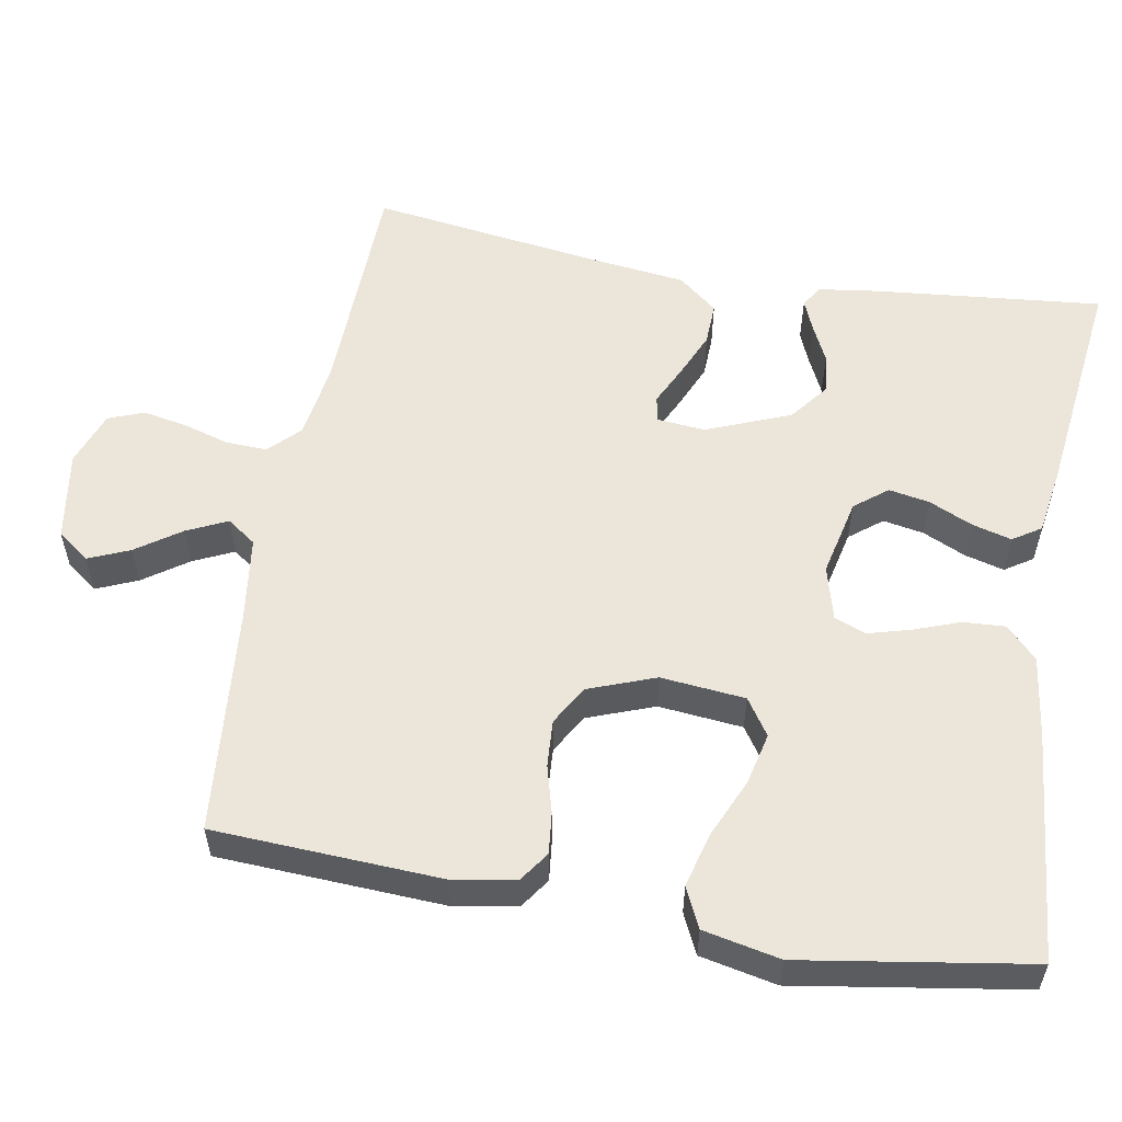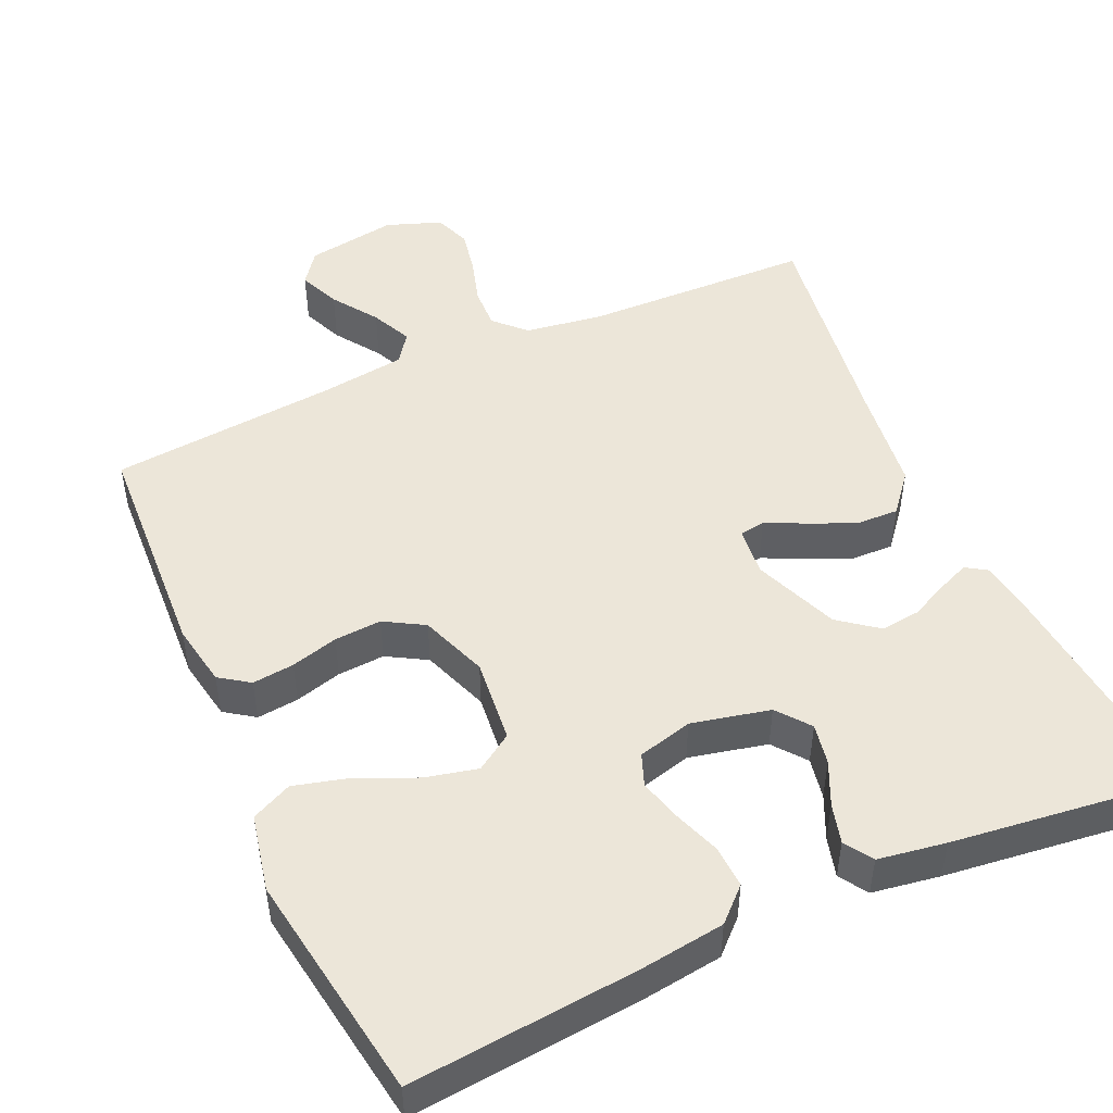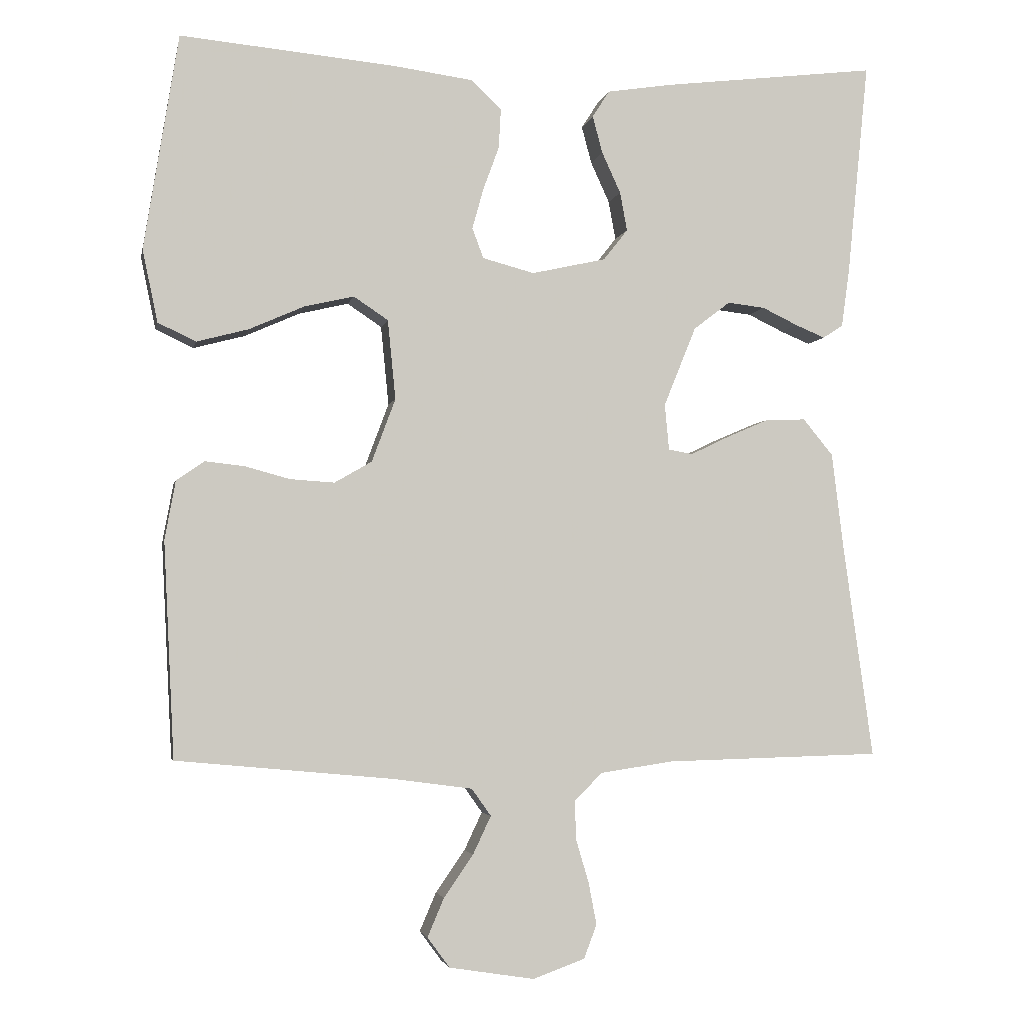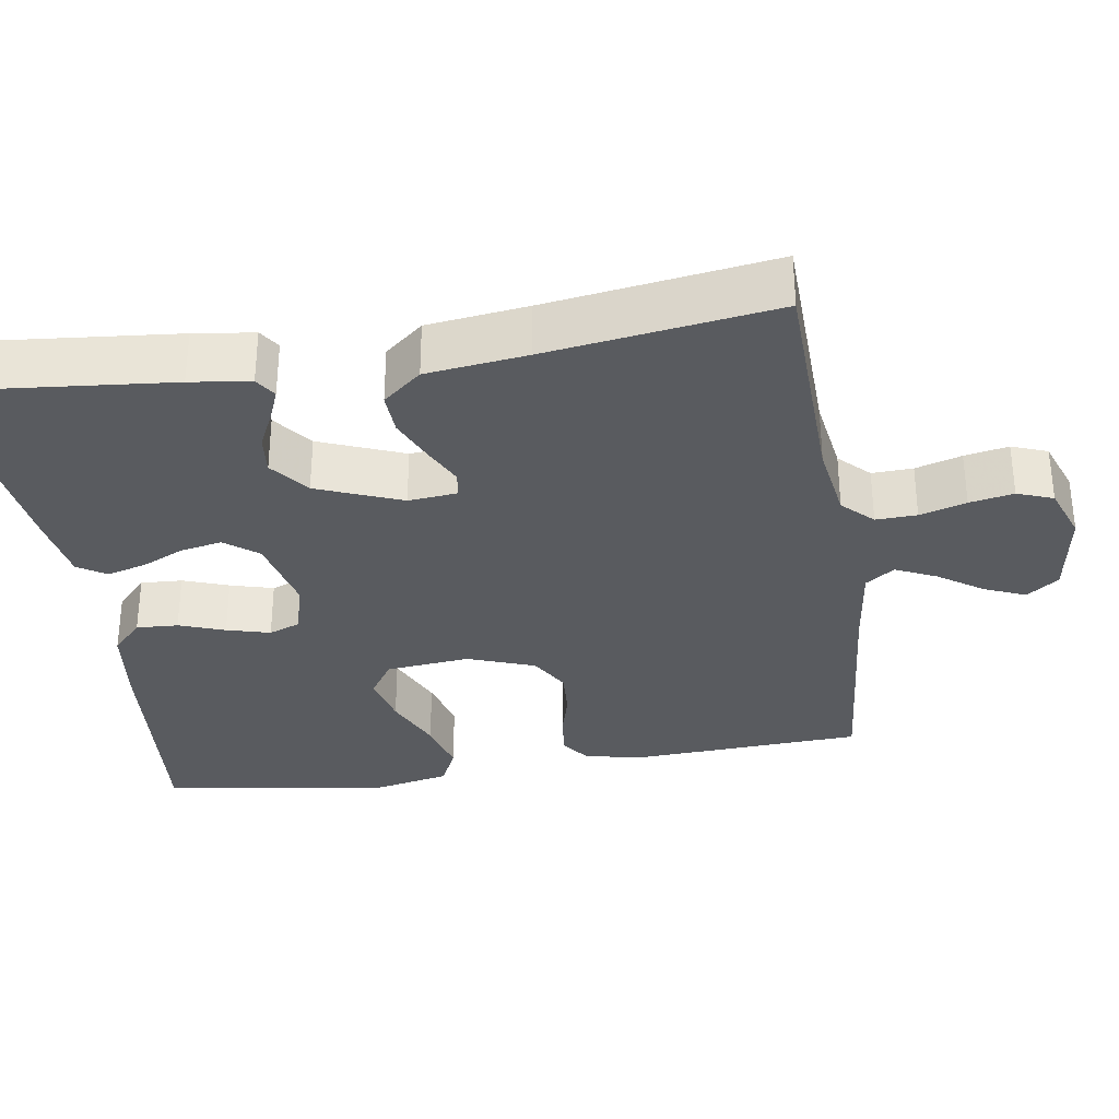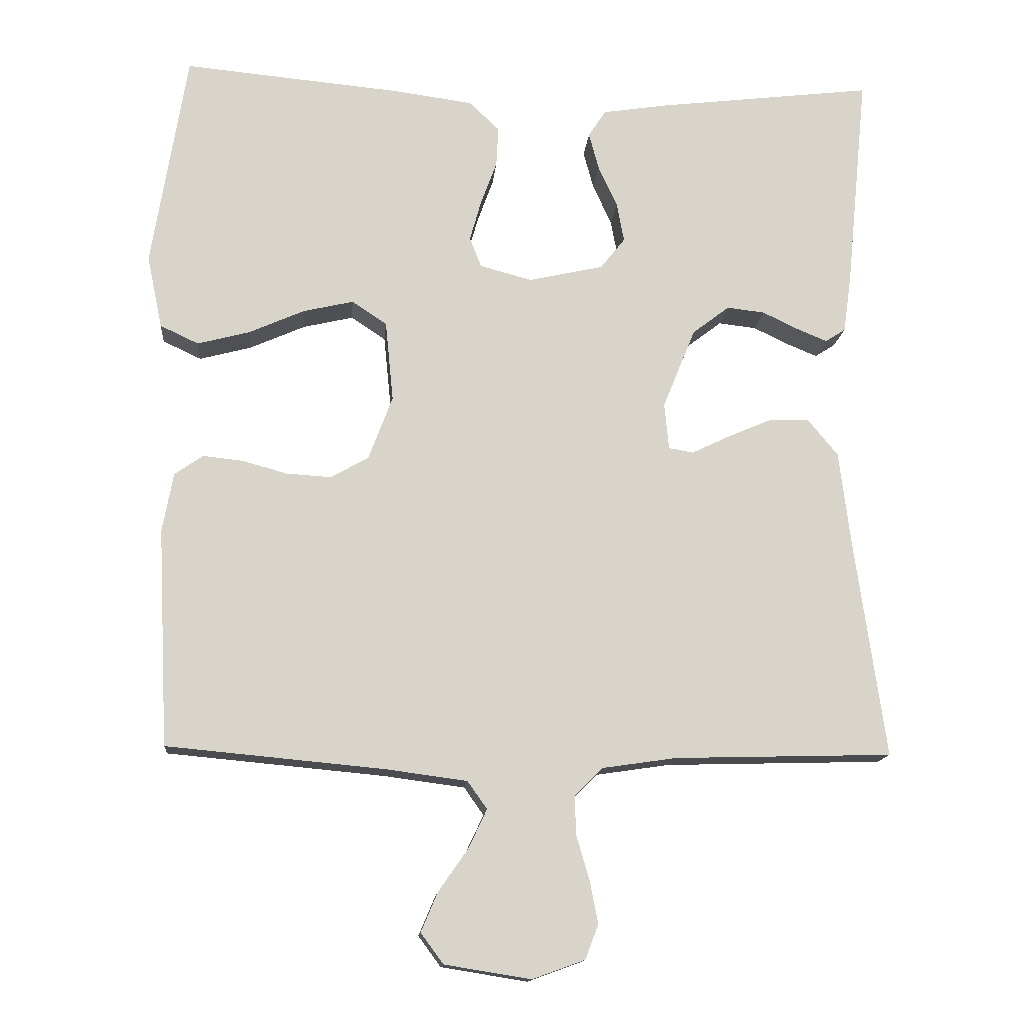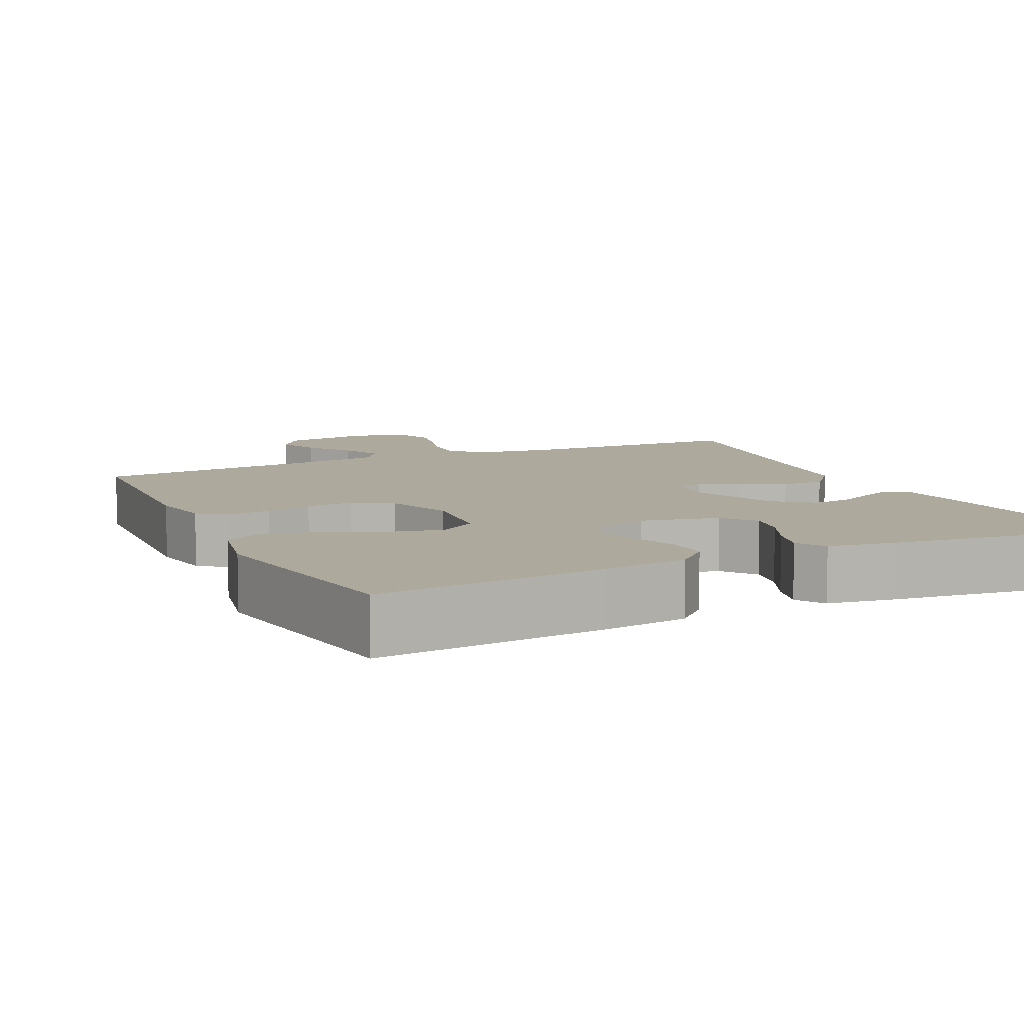
<metadata>
{"format":"obj","ext":"obj","renderer":"f3d","projection":"perspective","resolution":1024,"background":"white","views":[{"elev":55.9,"azim":-79.9,"up":"+Y"},{"elev":49.0,"azim":-24.1,"up":"+Y"},{"elev":-3.3,"azim":-11.1,"up":"+Z"},{"elev":-32.5,"azim":99.1,"up":"+Y"},{"elev":-14.2,"azim":-4.8,"up":"+Z"},{"elev":8.9,"azim":-25.2,"up":"+Y"}]}
</metadata>
<code>
v 0.5 0.07 0.5
v 0.47 0.07 0.2
v 0.459 0.07 0.121
v 0.431 0.07 0.103
v 0.39 0.07 0.12
v 0.34 0.07 0.144
v 0.288 0.07 0.15
v 0.237 0.07 0.111
v 0.192 0.07 0
v 0.198 0.07 -0.064
v 0.232 0.07 -0.07
v 0.284 0.07 -0.045
v 0.344 0.07 -0.019
v 0.4 0.07 -0.017
v 0.442 0.07 -0.068
v 0.458 0.07 -0.2
v 0.5 0.07 -0.5
v 0.2 0.07 -0.508
v 0.098 0.07 -0.523
v 0.059 0.07 -0.562
v 0.061 0.07 -0.616
v 0.079 0.07 -0.677
v 0.09 0.07 -0.735
v 0.072 0.07 -0.782
v 0 0.07 -0.808
v -0.119 0.07 -0.789
v -0.15 0.07 -0.747
v -0.127 0.07 -0.693
v -0.086 0.07 -0.634
v -0.061 0.07 -0.581
v -0.088 0.07 -0.543
v -0.2 0.07 -0.528
v -0.5 0.07 -0.5
v -0.515 0.07 -0.2
v -0.5 0.07 -0.118
v -0.461 0.07 -0.091
v -0.406 0.07 -0.097
v -0.344 0.07 -0.114
v -0.282 0.07 -0.118
v -0.23 0.07 -0.088
v -0.197 0.07 0
v -0.208 0.07 0.111
v -0.256 0.07 0.143
v -0.325 0.07 0.127
v -0.402 0.07 0.093
v -0.474 0.07 0.074
v -0.527 0.07 0.099
v -0.548 0.07 0.2
v -0.5 0.07 0.5
v -0.2 0.07 0.472
v -0.089 0.07 0.457
v -0.047 0.07 0.417
v -0.05 0.07 0.362
v -0.072 0.07 0.302
v -0.088 0.07 0.245
v -0.072 0.07 0.203
v 0 0.07 0.184
v 0.103 0.07 0.207
v 0.137 0.07 0.25
v 0.127 0.07 0.304
v 0.101 0.07 0.361
v 0.087 0.07 0.413
v 0.111 0.07 0.45
v 0.2 0.07 0.464
v 0.5 0 0.5
v 0.47 0 0.2
v 0.459 0 0.121
v 0.431 0 0.103
v 0.39 0 0.12
v 0.34 0 0.144
v 0.288 0 0.15
v 0.237 0 0.111
v 0.192 0 0
v 0.198 0 -0.064
v 0.232 0 -0.07
v 0.284 0 -0.045
v 0.344 0 -0.019
v 0.4 0 -0.017
v 0.442 0 -0.068
v 0.458 0 -0.2
v 0.5 0 -0.5
v 0.2 0 -0.508
v 0.098 0 -0.523
v 0.059 0 -0.562
v 0.061 0 -0.616
v 0.079 0 -0.677
v 0.09 0 -0.735
v 0.072 0 -0.782
v 0 0 -0.808
v -0.119 0 -0.789
v -0.15 0 -0.747
v -0.127 0 -0.693
v -0.086 0 -0.634
v -0.061 0 -0.581
v -0.088 0 -0.543
v -0.2 0 -0.528
v -0.5 0 -0.5
v -0.515 0 -0.2
v -0.5 0 -0.118
v -0.461 0 -0.091
v -0.406 0 -0.097
v -0.344 0 -0.114
v -0.282 0 -0.118
v -0.23 0 -0.088
v -0.197 0 0
v -0.208 0 0.111
v -0.256 0 0.143
v -0.325 0 0.127
v -0.402 0 0.093
v -0.474 0 0.074
v -0.527 0 0.099
v -0.548 0 0.2
v -0.5 0 0.5
v -0.2 0 0.472
v -0.089 0 0.457
v -0.047 0 0.417
v -0.05 0 0.362
v -0.072 0 0.302
v -0.088 0 0.245
v -0.072 0 0.203
v 0 0 0.184
v 0.103 0 0.207
v 0.137 0 0.25
v 0.127 0 0.304
v 0.101 0 0.361
v 0.087 0 0.413
v 0.111 0 0.45
v 0.2 0 0.464
f 4 5 6
f 3 4 6
f 2 3 6
f 1 2 6
f 64 1 6
f 63 64 6
f 62 63 6
f 61 62 6
f 60 61 6
f 59 60 6 7
f 58 59 7 8
f 57 58 8 9
f 56 57 9 10
f 52 53 54
f 51 52 54
f 50 51 54
f 49 50 54
f 48 49 54
f 47 48 54
f 46 47 54
f 45 46 54
f 44 45 54
f 43 44 54 55
f 42 43 55 56
f 36 37 38
f 35 36 38
f 34 35 38
f 33 34 38
f 32 33 38
f 31 32 38 39
f 30 31 39 40
f 27 28 29
f 26 27 29
f 25 26 29
f 24 25 29
f 23 24 29
f 22 23 29
f 21 22 29
f 20 21 29 30
f 30 40 41
f 20 30 41
f 19 20 41
f 16 17 18
f 16 18 19
f 15 16 19
f 14 15 19
f 13 14 19
f 12 13 19
f 11 12 19
f 42 56 10
f 41 42 10
f 19 41 10
f 10 11 19
f 70 69 68
f 70 68 67
f 70 67 66
f 70 66 65
f 70 65 128
f 70 128 127
f 70 127 126
f 70 126 125
f 70 125 124
f 71 70 124 123
f 72 71 123 122
f 73 72 122 121
f 74 73 121 120
f 118 117 116
f 118 116 115
f 118 115 114
f 118 114 113
f 118 113 112
f 118 112 111
f 118 111 110
f 118 110 109
f 118 109 108
f 119 118 108 107
f 120 119 107 106
f 102 101 100
f 102 100 99
f 102 99 98
f 102 98 97
f 102 97 96
f 103 102 96 95
f 104 103 95 94
f 93 92 91
f 93 91 90
f 93 90 89
f 93 89 88
f 93 88 87
f 93 87 86
f 93 86 85
f 94 93 85 84
f 105 104 94
f 105 94 84
f 105 84 83
f 82 81 80
f 83 82 80
f 83 80 79
f 83 79 78
f 83 78 77
f 83 77 76
f 83 76 75
f 74 120 106
f 74 106 105
f 74 105 83
f 83 75 74
f 1 65 66 2
f 2 66 67 3
f 3 67 68 4
f 4 68 69 5
f 5 69 70 6
f 6 70 71 7
f 7 71 72 8
f 8 72 73 9
f 9 73 74 10
f 10 74 75 11
f 11 75 76 12
f 12 76 77 13
f 13 77 78 14
f 14 78 79 15
f 15 79 80 16
f 16 80 81 17
f 17 81 82 18
f 18 82 83 19
f 19 83 84 20
f 20 84 85 21
f 21 85 86 22
f 22 86 87 23
f 23 87 88 24
f 24 88 89 25
f 25 89 90 26
f 26 90 91 27
f 27 91 92 28
f 28 92 93 29
f 29 93 94 30
f 30 94 95 31
f 31 95 96 32
f 32 96 97 33
f 33 97 98 34
f 34 98 99 35
f 35 99 100 36
f 36 100 101 37
f 37 101 102 38
f 38 102 103 39
f 39 103 104 40
f 40 104 105 41
f 41 105 106 42
f 42 106 107 43
f 43 107 108 44
f 44 108 109 45
f 45 109 110 46
f 46 110 111 47
f 47 111 112 48
f 48 112 113 49
f 49 113 114 50
f 50 114 115 51
f 51 115 116 52
f 52 116 117 53
f 53 117 118 54
f 54 118 119 55
f 55 119 120 56
f 56 120 121 57
f 57 121 122 58
f 58 122 123 59
f 59 123 124 60
f 60 124 125 61
f 61 125 126 62
f 62 126 127 63
f 63 127 128 64
f 64 128 65 1

</code>
